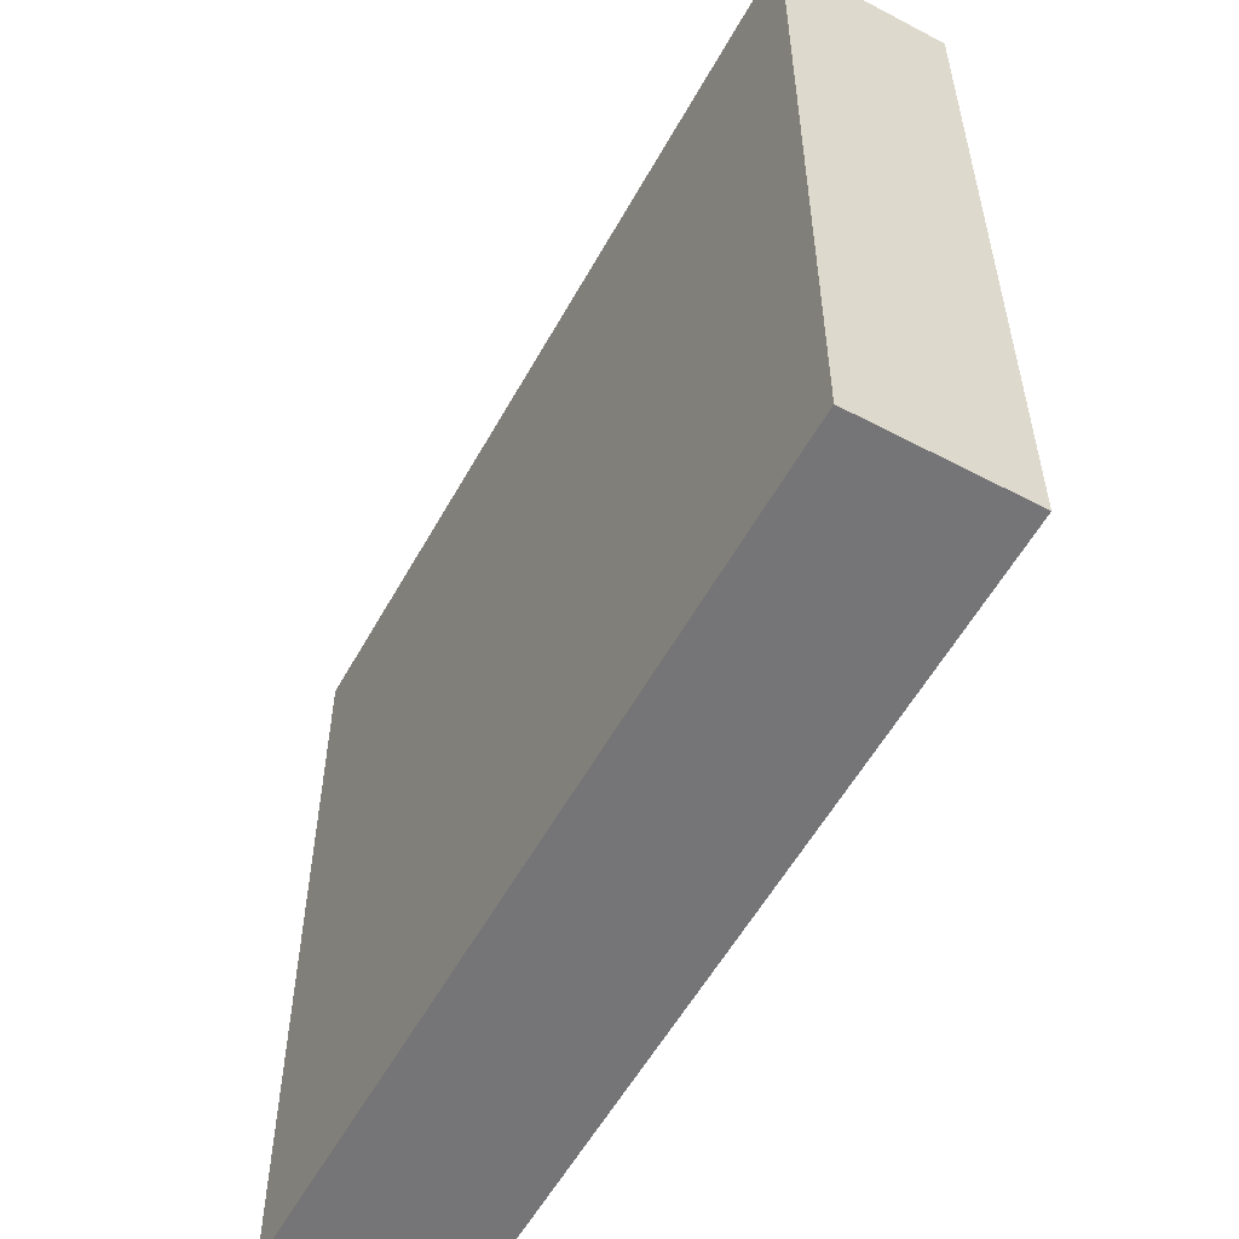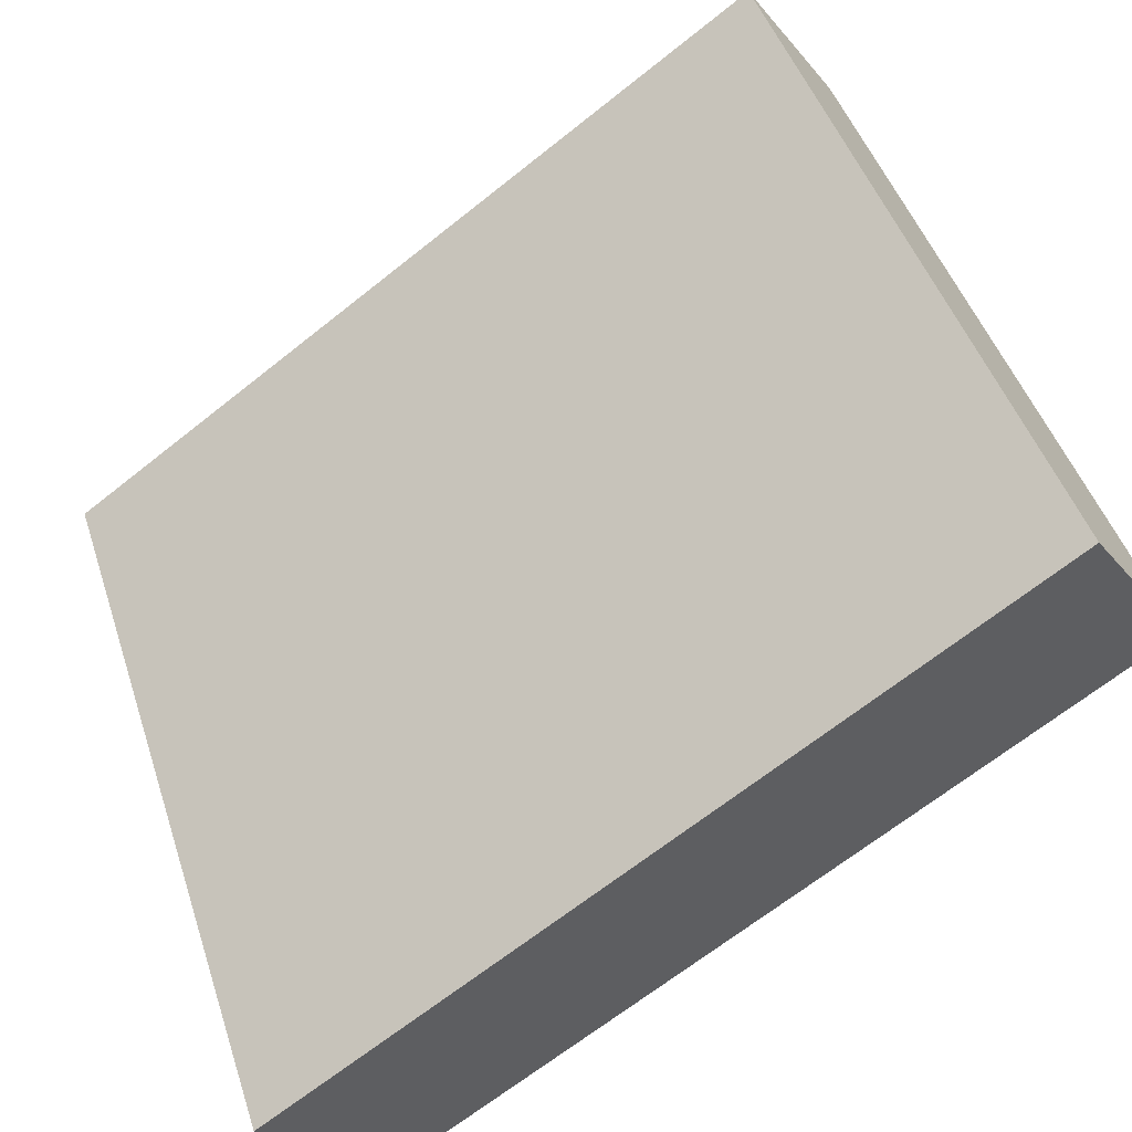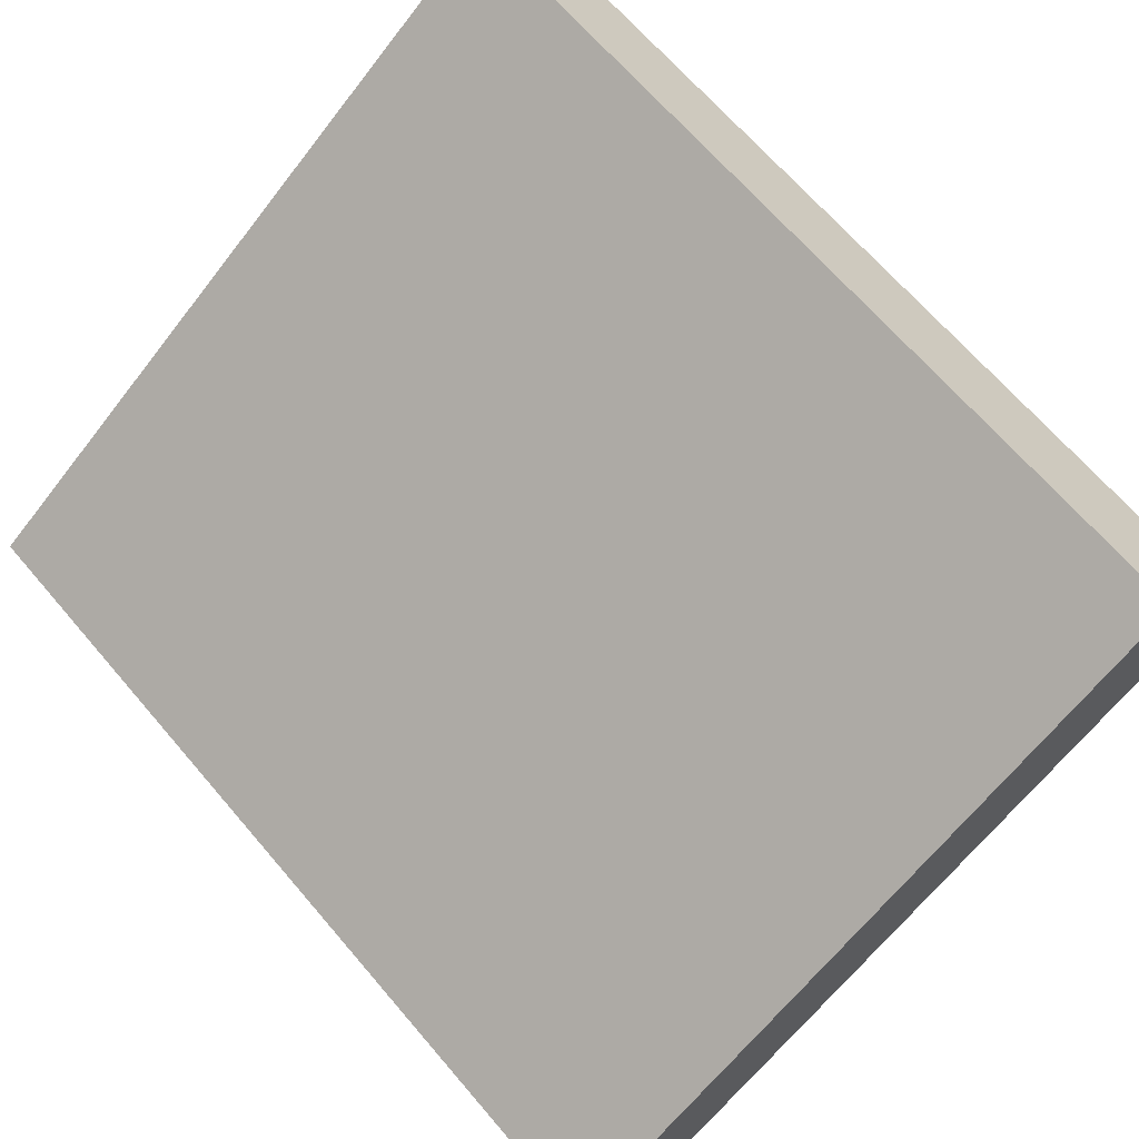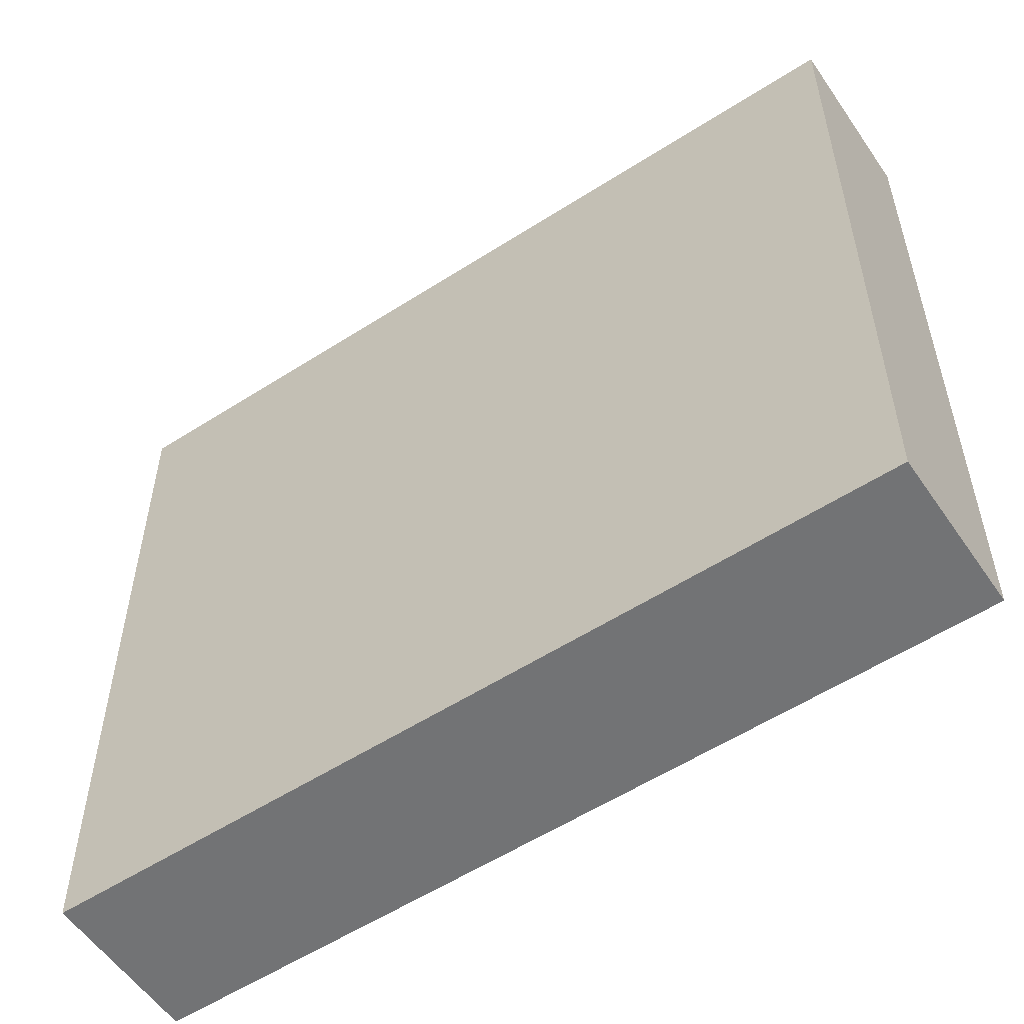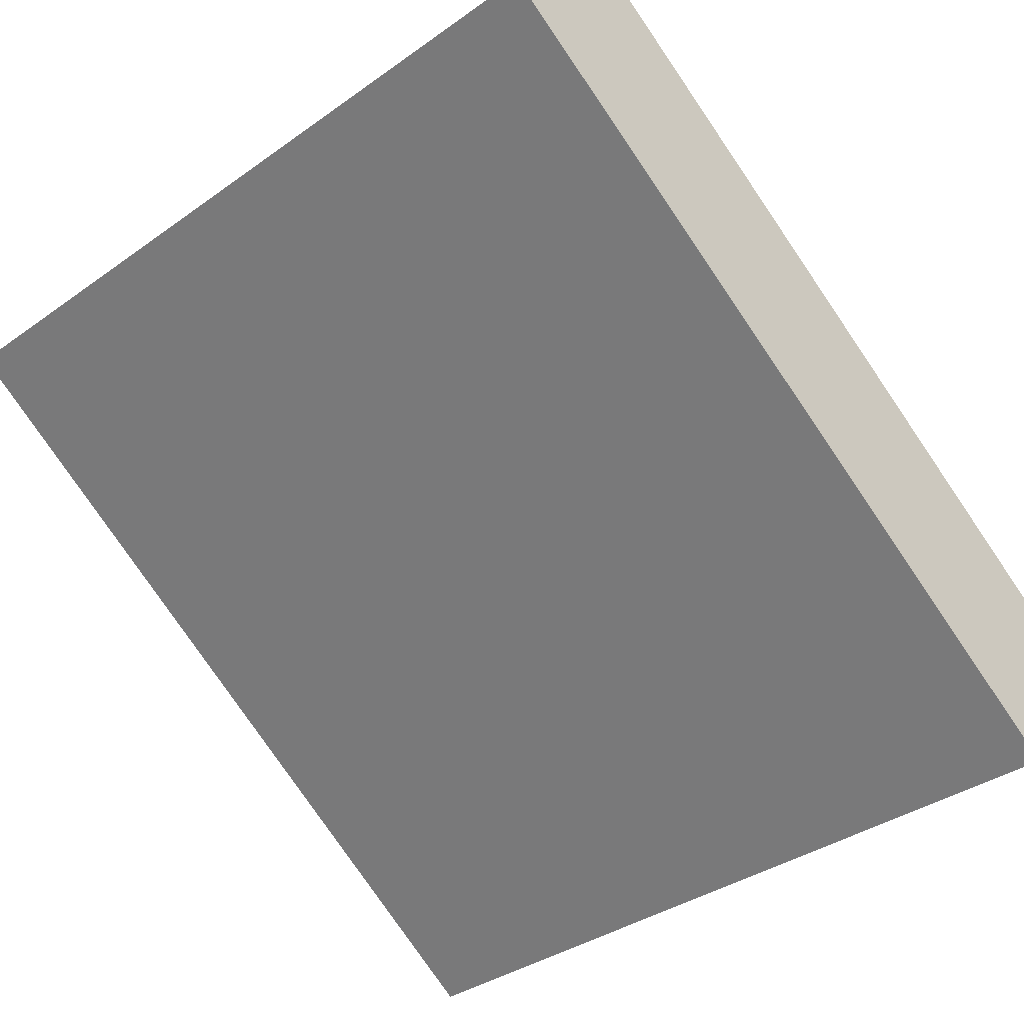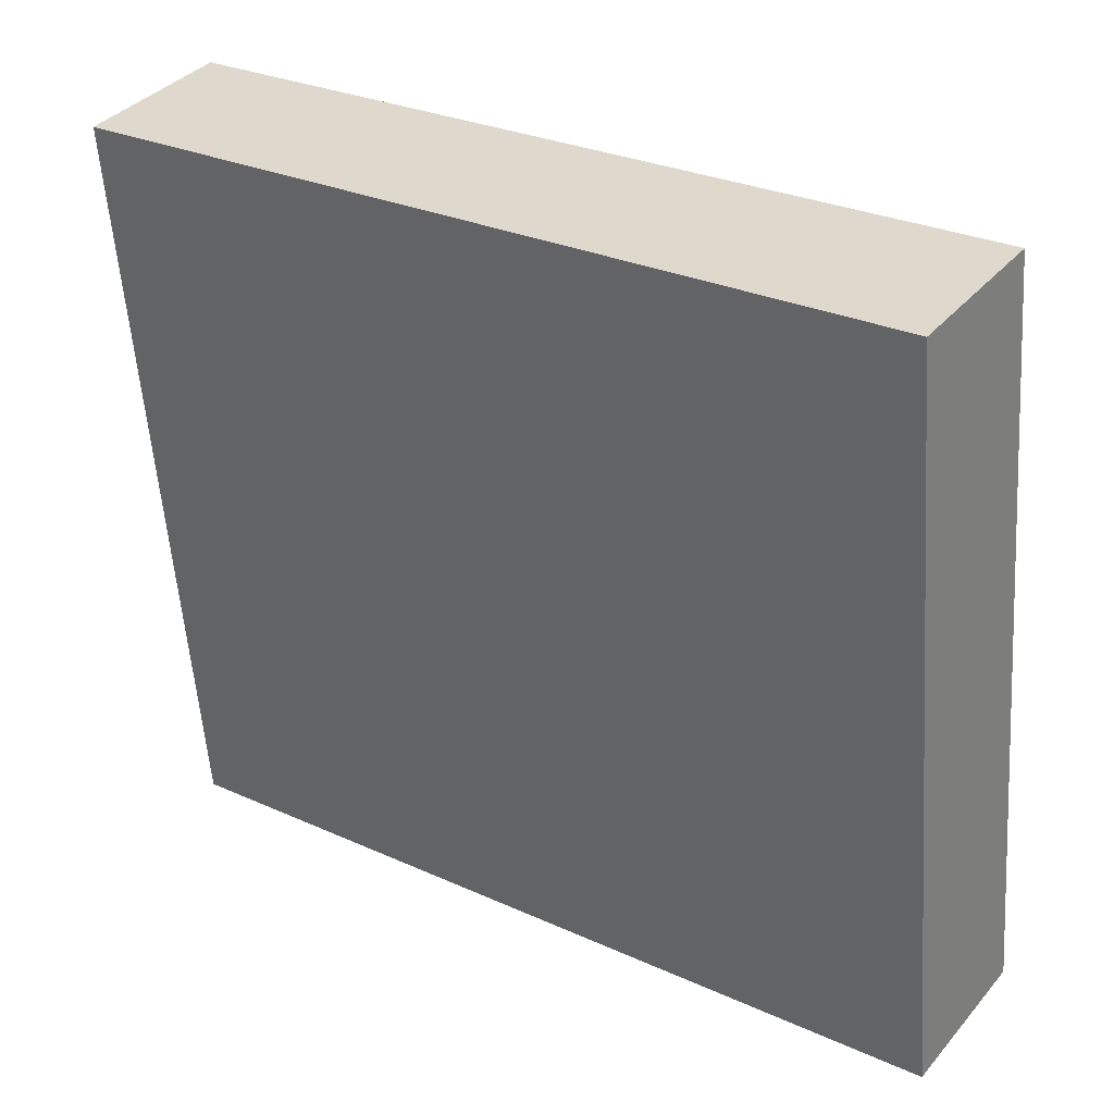
<metadata>
{"format":"obj","ext":"obj","renderer":"f3d","projection":"perspective","resolution":1024,"background":"white","views":[{"elev":-56.6,"azim":26.3,"up":"+Y"},{"elev":46.4,"azim":-17.7,"up":"+Z"},{"elev":-64.5,"azim":142.3,"up":"+Z"},{"elev":-55.9,"azim":179.1,"up":"+Y"},{"elev":-35.3,"azim":133.5,"up":"+Z"},{"elev":-56.5,"azim":-175.9,"up":"+Z"}]}
</metadata>
<code>
v  0 5.641 3.454e-16
v  5.854 5.641 2.628
v  0.681 5.641 -0.981
v  5.168 5.641 3.613
v  0.681 6.007e-17 -0.981
v  0 0 0
v  5.168 -2.212e-16 3.613
v  5.854 -1.609e-16 2.628
g defaultobject
f 1 2 3
f 2 1 4
f 5 1 3
f 1 5 6
f 6 4 1
f 4 6 7
f 7 2 4
f 2 7 8
f 8 3 2
f 3 8 5
f 8 6 5
f 6 8 7

</code>
